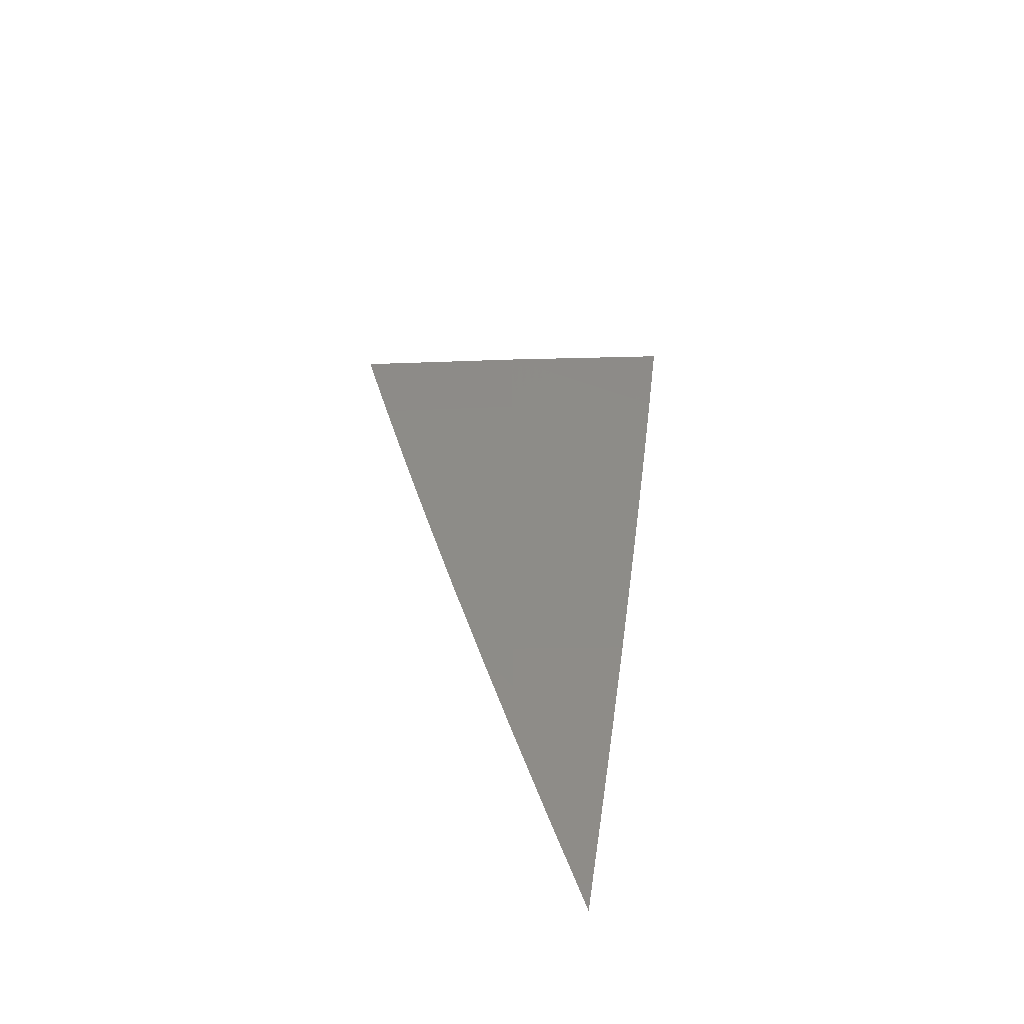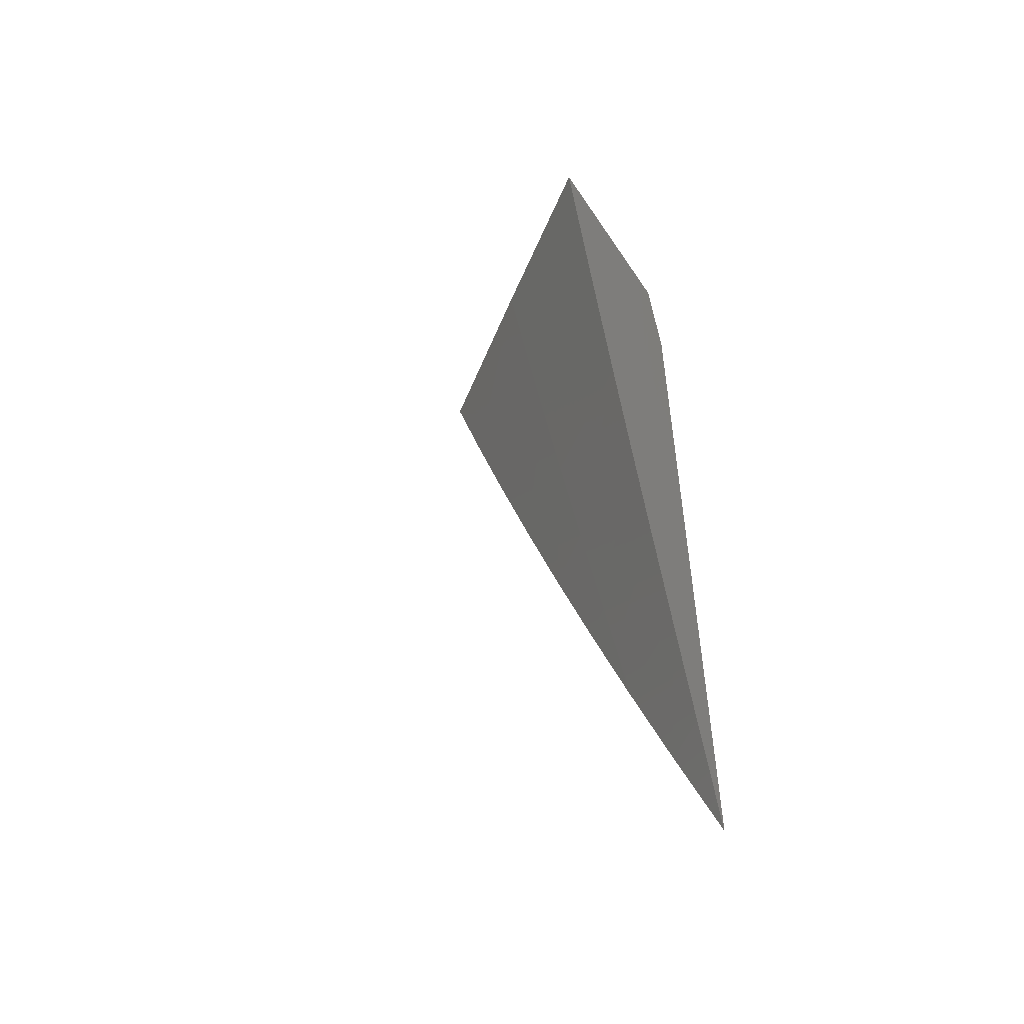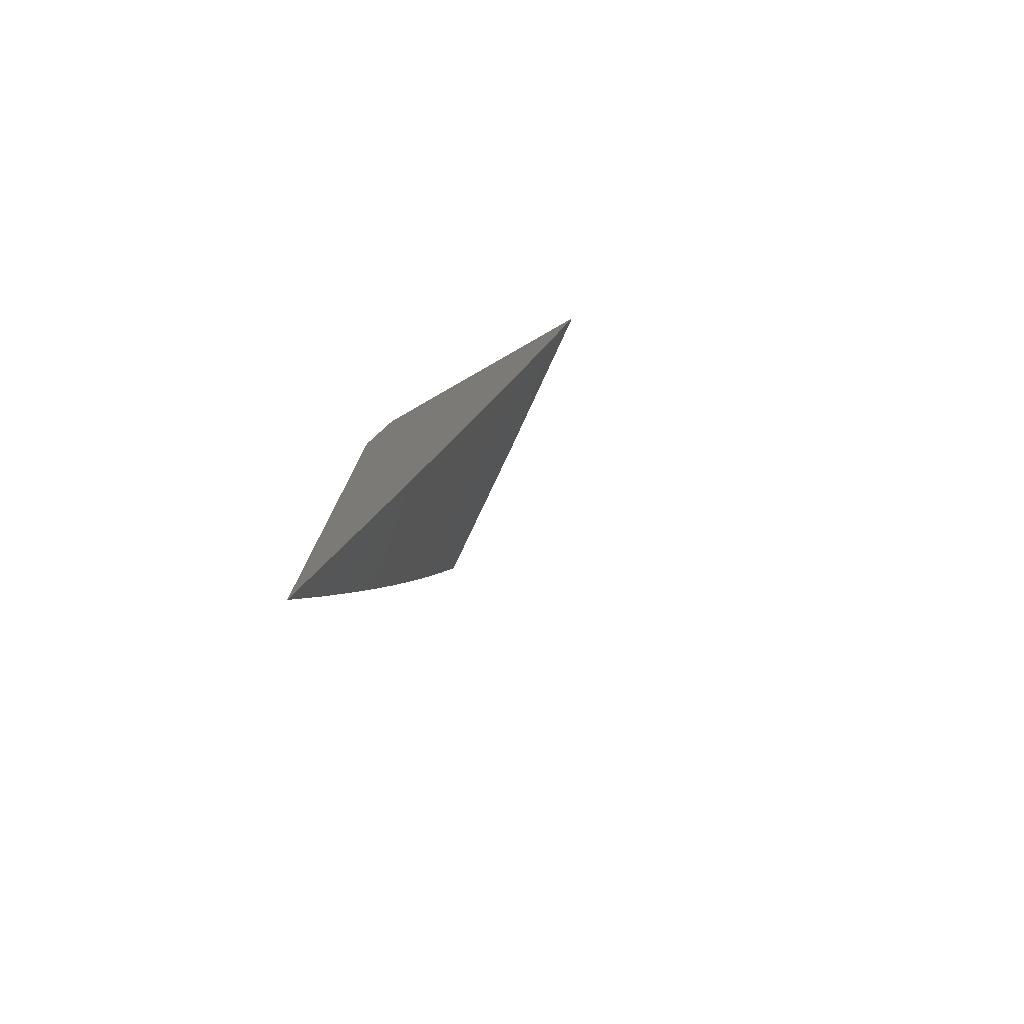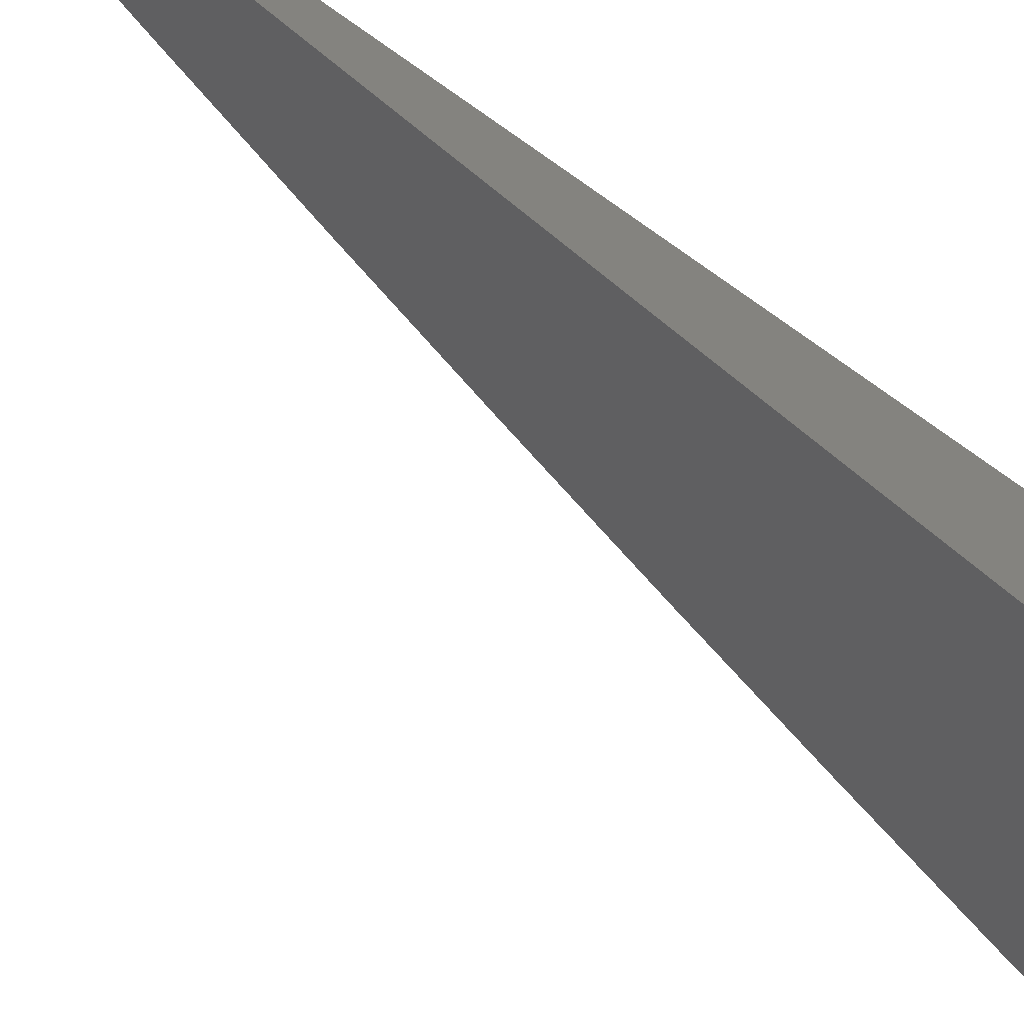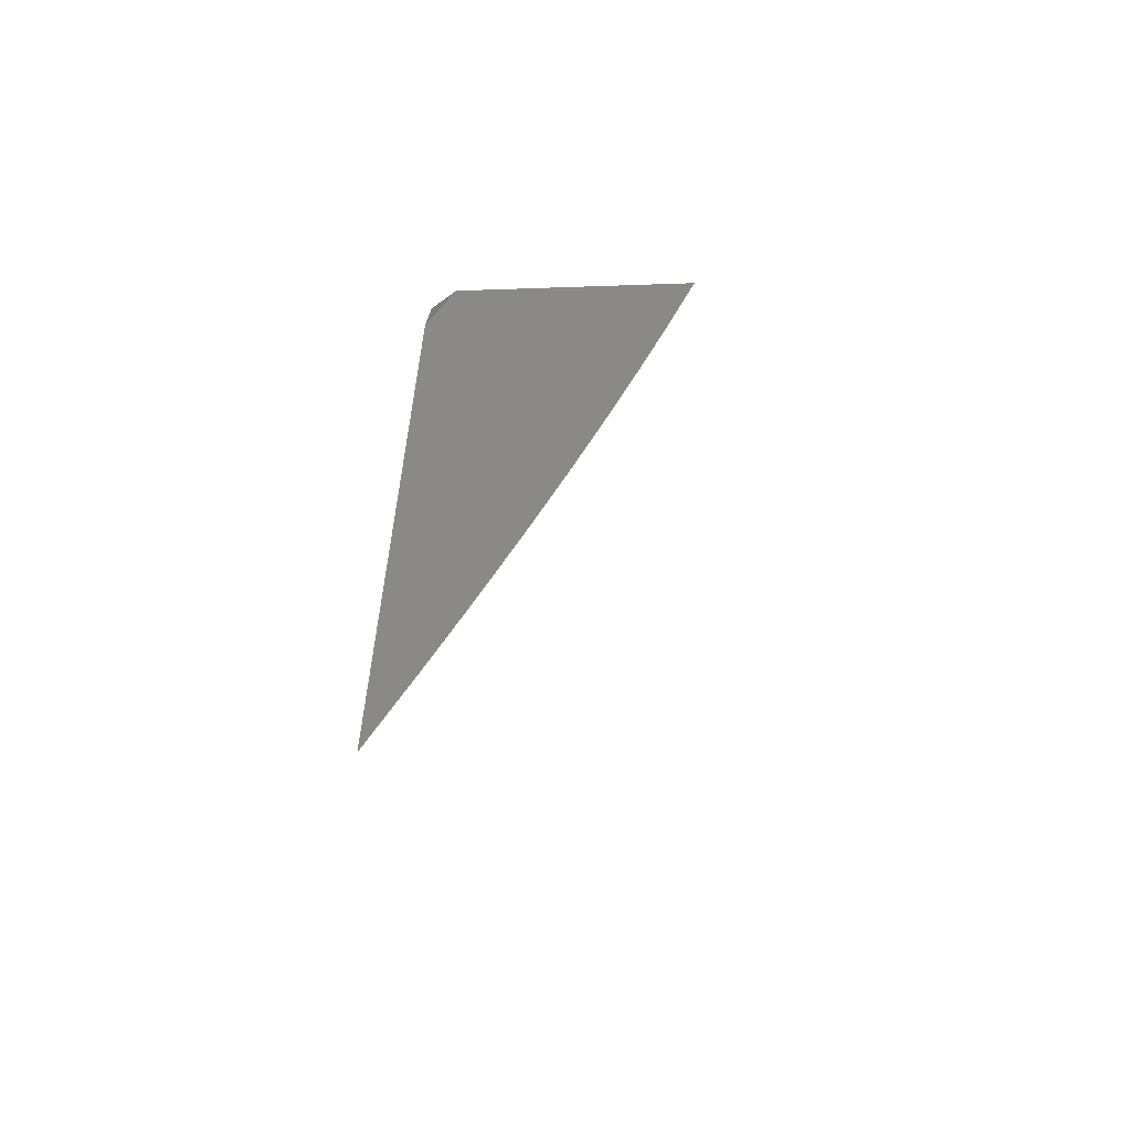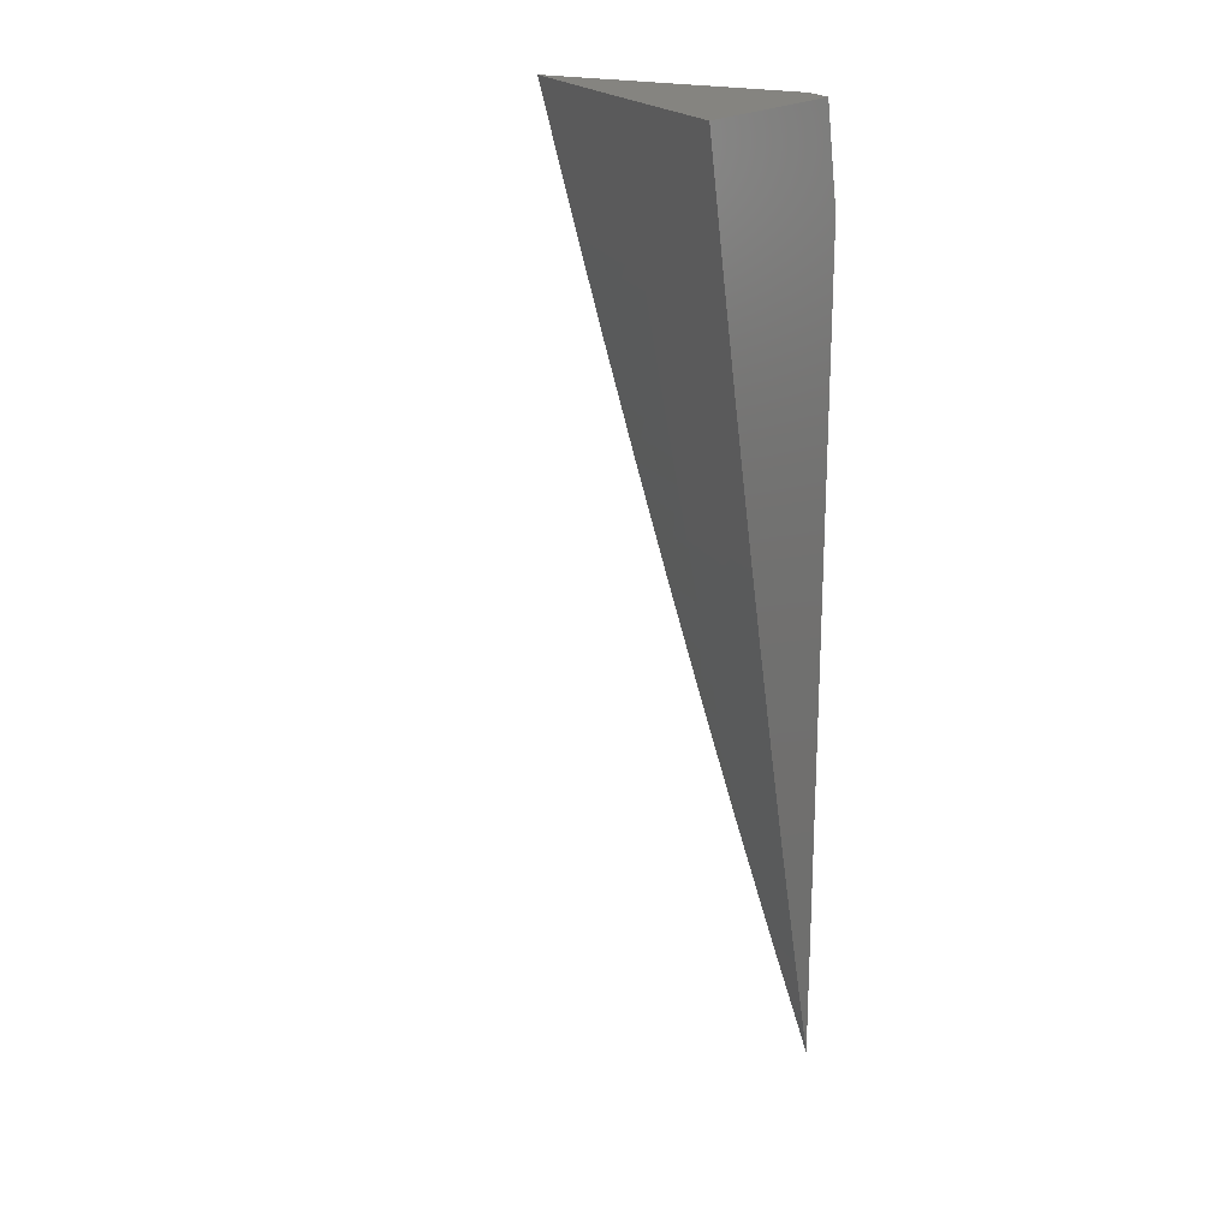
<metadata>
{"format":"stl","ext":"stl","renderer":"f3d","projection":"perspective","resolution":1024,"background":"white","views":[{"elev":-64.1,"azim":56.6,"up":"+Z"},{"elev":-53.2,"azim":122.8,"up":"+Z"},{"elev":-78.7,"azim":-60.2,"up":"+Z"},{"elev":-72.7,"azim":-125.3,"up":"+Y"},{"elev":-60.0,"azim":-88.0,"up":"+Z"},{"elev":19.9,"azim":122.7,"up":"+Z"}]}
</metadata>
<code>
# stl→obj: 28 verts, 52 faces
v 9 -6.017 -2
v 9.012 -6 -2
v 9 -6 -2.056
v 9.123 -6 -2
v 9.062 -6.088 -2
v 9.109 -6 -2.066
v 9.053 -6.081 -2.065
v 9.095 -6 -2.132
v 9.043 -6.075 -2.131
v 9.08 -6 -2.197
v 9.033 -6.068 -2.196
v 9.023 -6.061 -2.262
v 9 -6.093 -2.264
v 9 -6.07 -2.329
v 9 -6.175 -2
v 9 -6.155 -2.066
v 9 -6.135 -2.132
v 9 -6.114 -2.198
v 9 -6.048 -2.394
v 9.006 -6.05 -2.36
v 9.012 -6.054 -2.327
v 9.065 -6 -2.263
v 9 -6.024 -2.459
v 9.033 -6 -2.394
v 9.001 -6.047 -2.393
v 9.049 -6 -2.328
v 9 -6 -2.524
v 9.017 -6 -2.459
f 1 2 3
f 4 5 6
f 6 5 7
f 6 7 8
f 8 7 9
f 8 9 10
f 10 9 11
f 10 11 12
f 12 11 13
f 12 13 14
f 15 16 5
f 5 16 7
f 16 17 7
f 7 17 9
f 17 18 9
f 9 18 11
f 18 13 11
f 19 20 14
f 14 20 21
f 14 21 12
f 12 21 22
f 12 22 10
f 23 24 19
f 19 24 25
f 19 25 20
f 20 25 24
f 20 24 26
f 27 28 23
f 23 28 24
f 20 26 21
f 21 26 22
f 2 22 3
f 3 22 26
f 3 26 24
f 4 6 2
f 2 6 8
f 2 8 10
f 10 22 2
f 24 28 3
f 3 28 27
f 4 2 5
f 5 2 1
f 5 1 15
f 3 13 1
f 1 13 18
f 1 18 17
f 27 23 3
f 3 23 19
f 3 19 14
f 14 13 3
f 17 16 1
f 1 16 15

</code>
